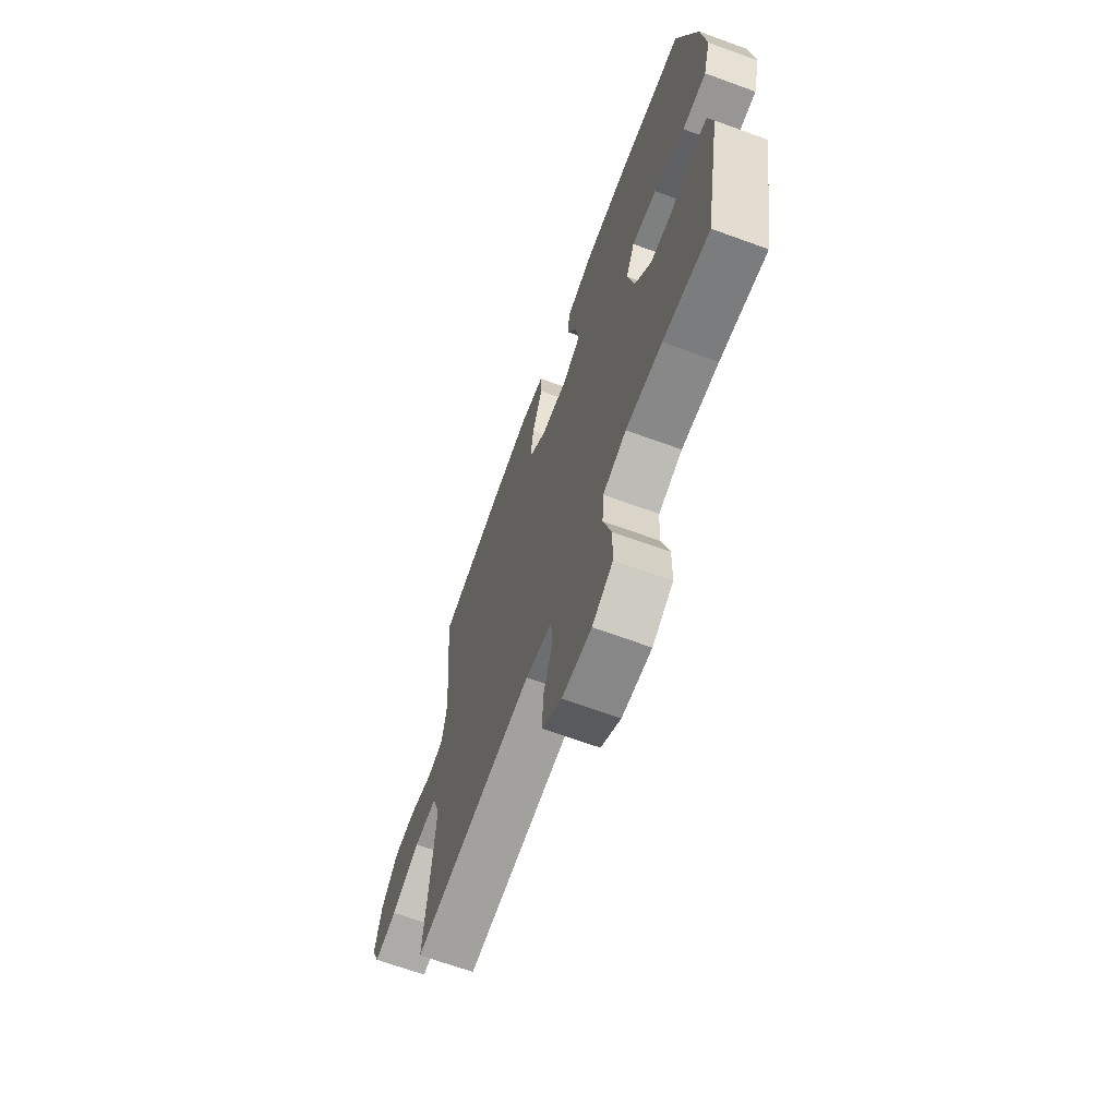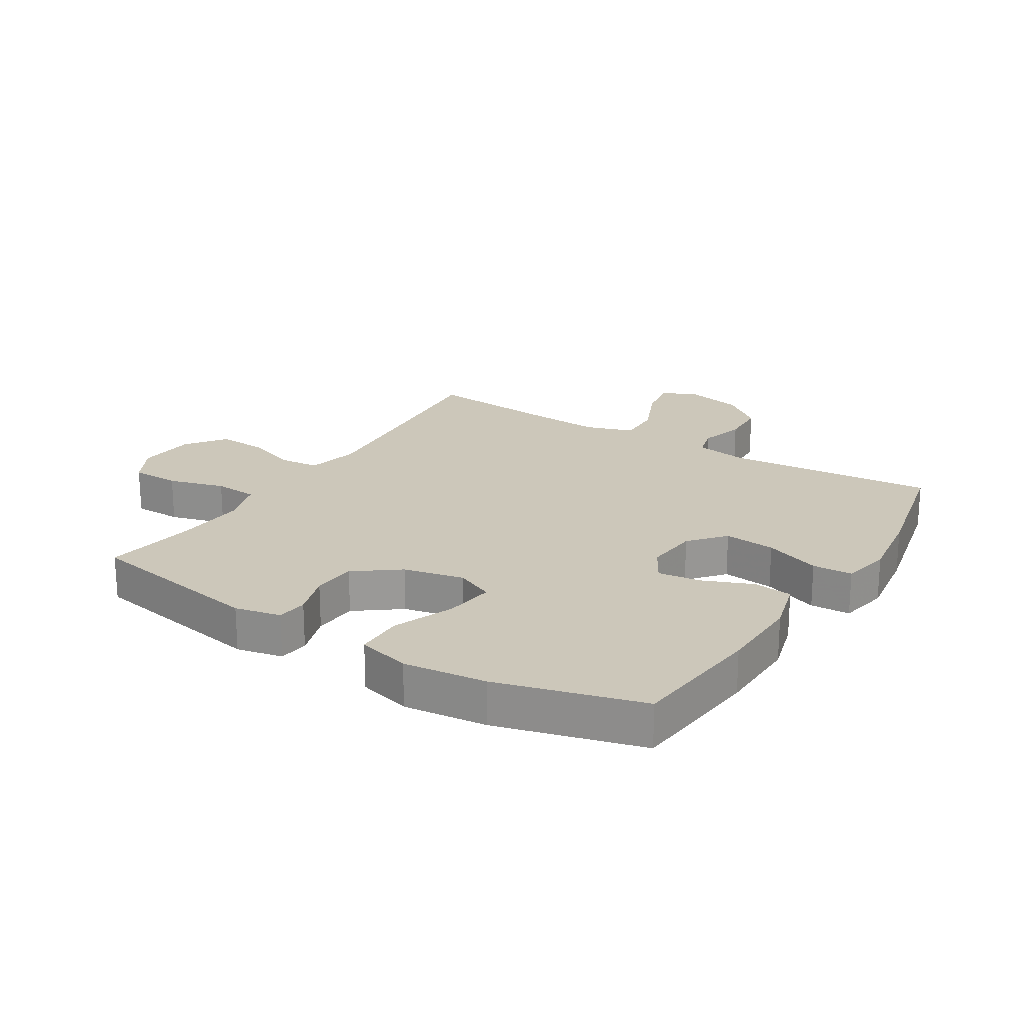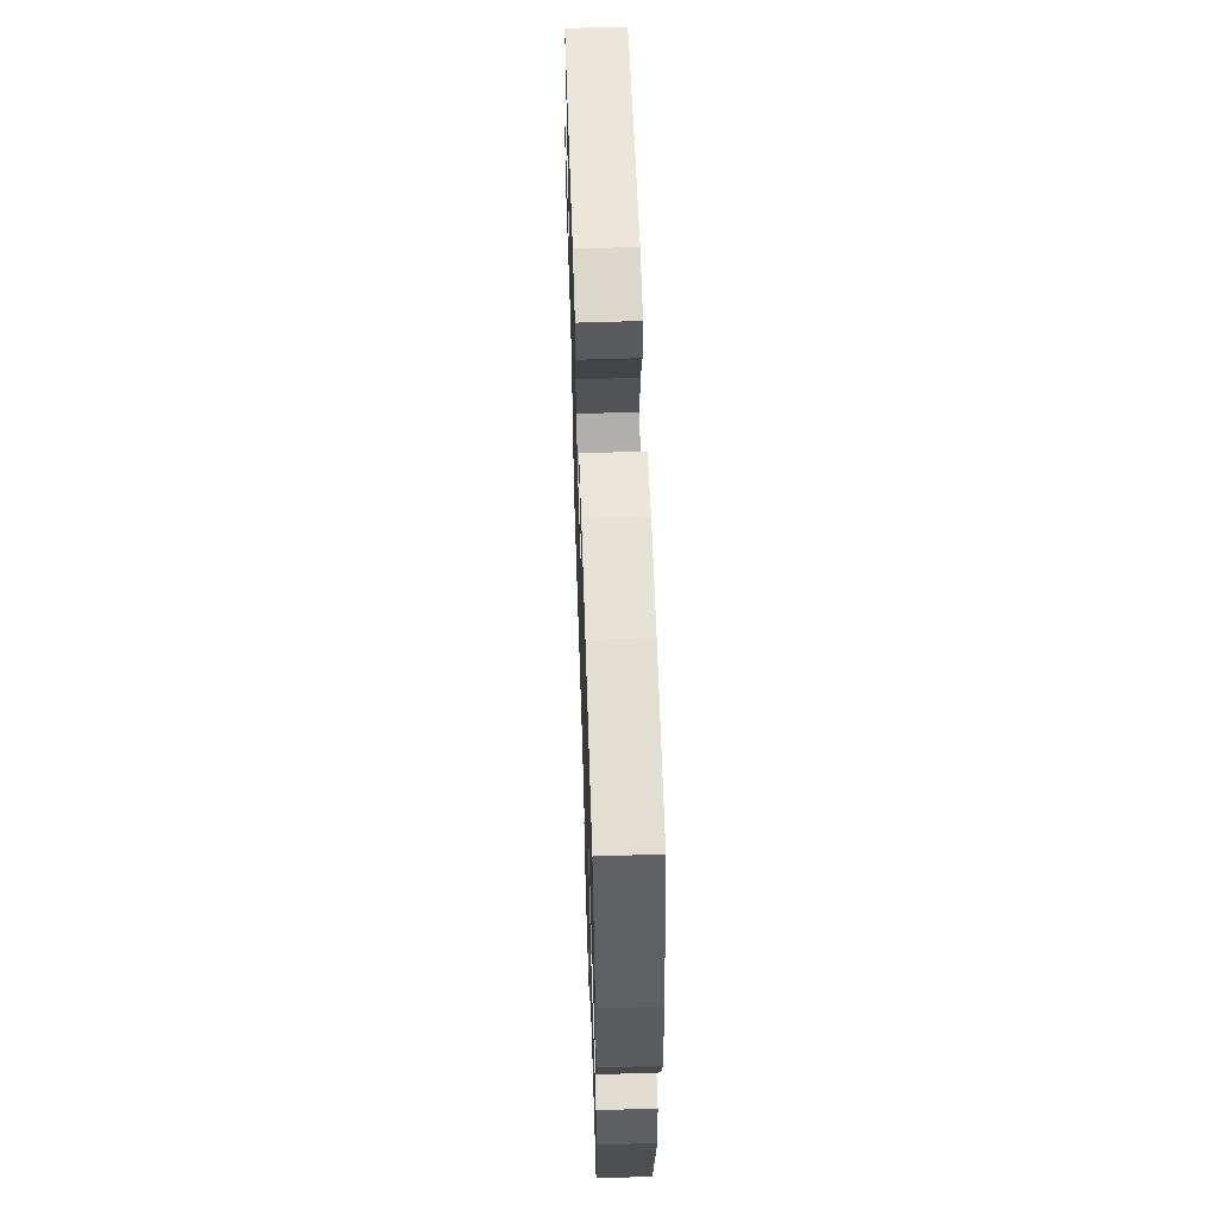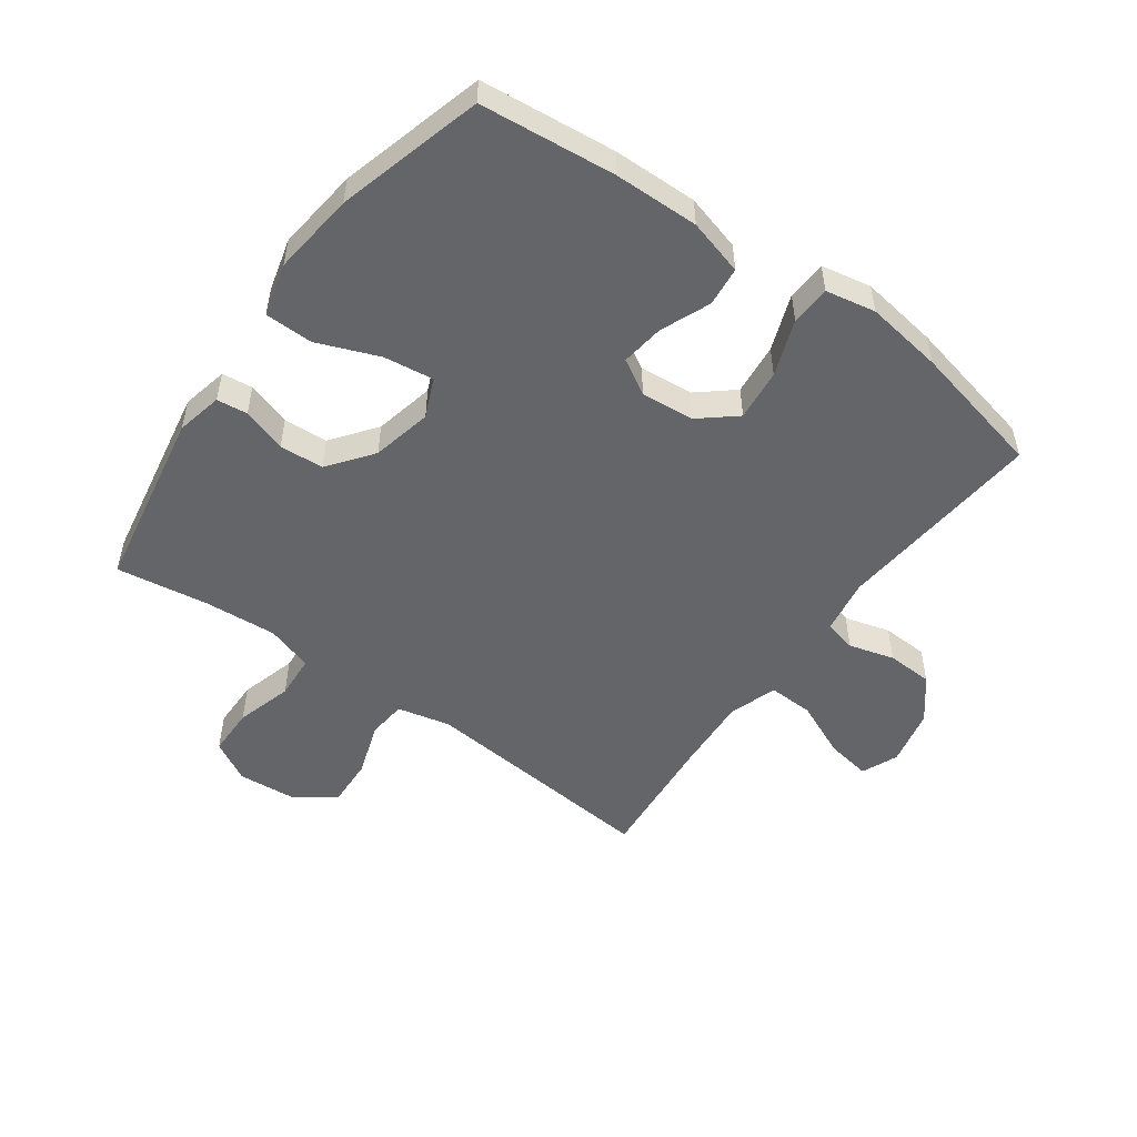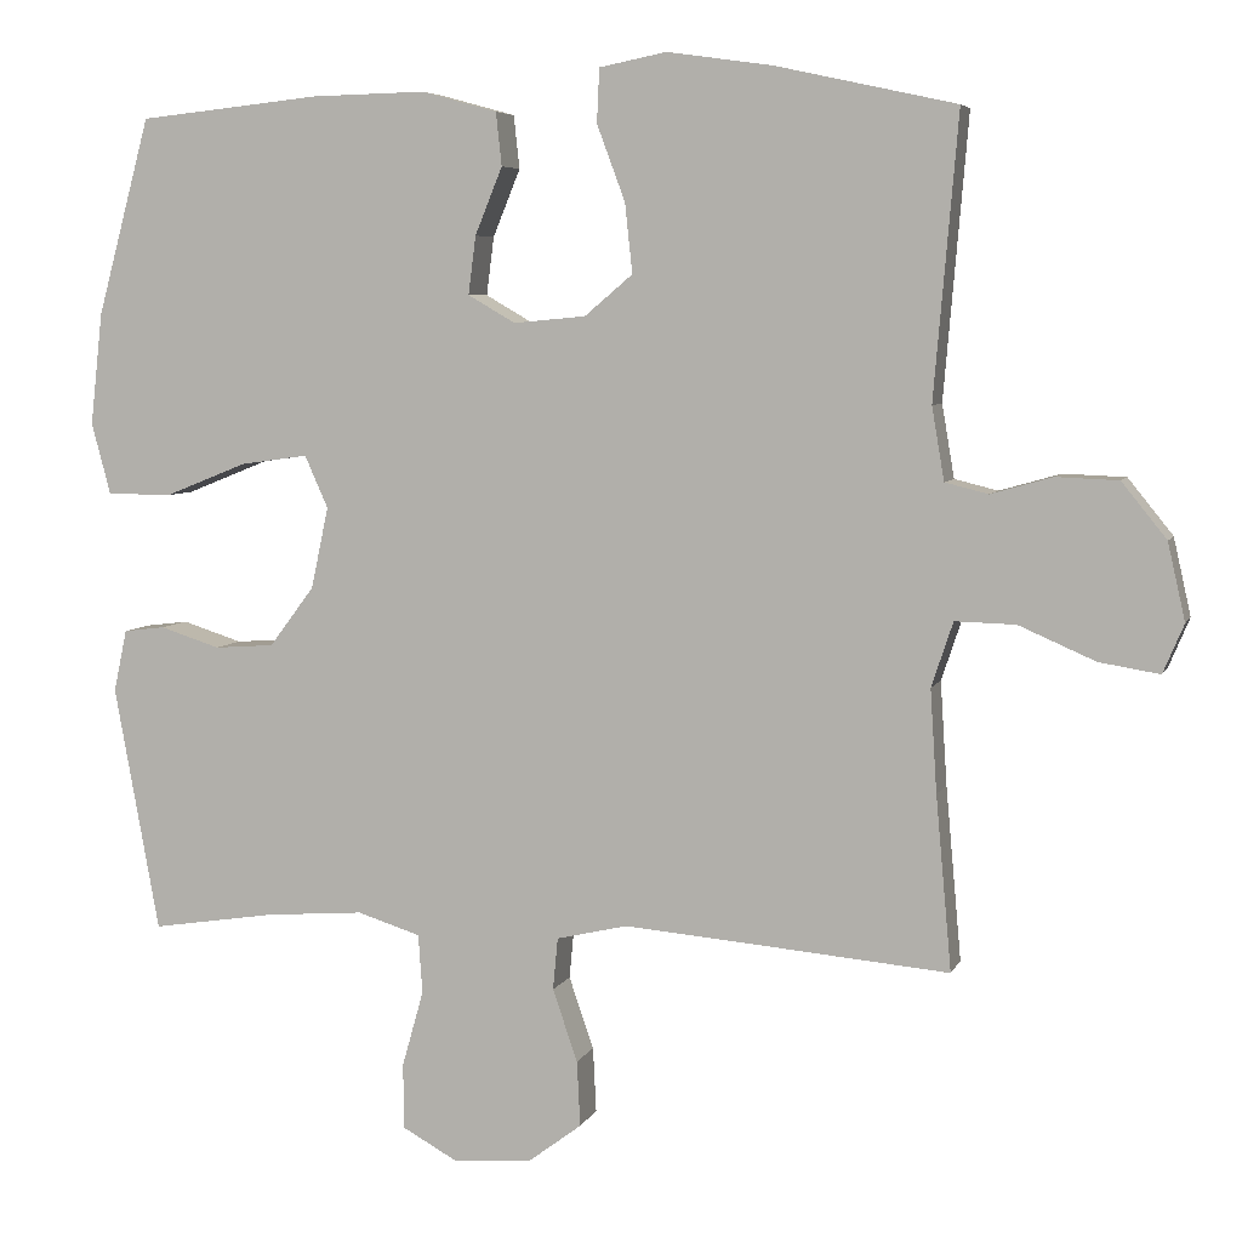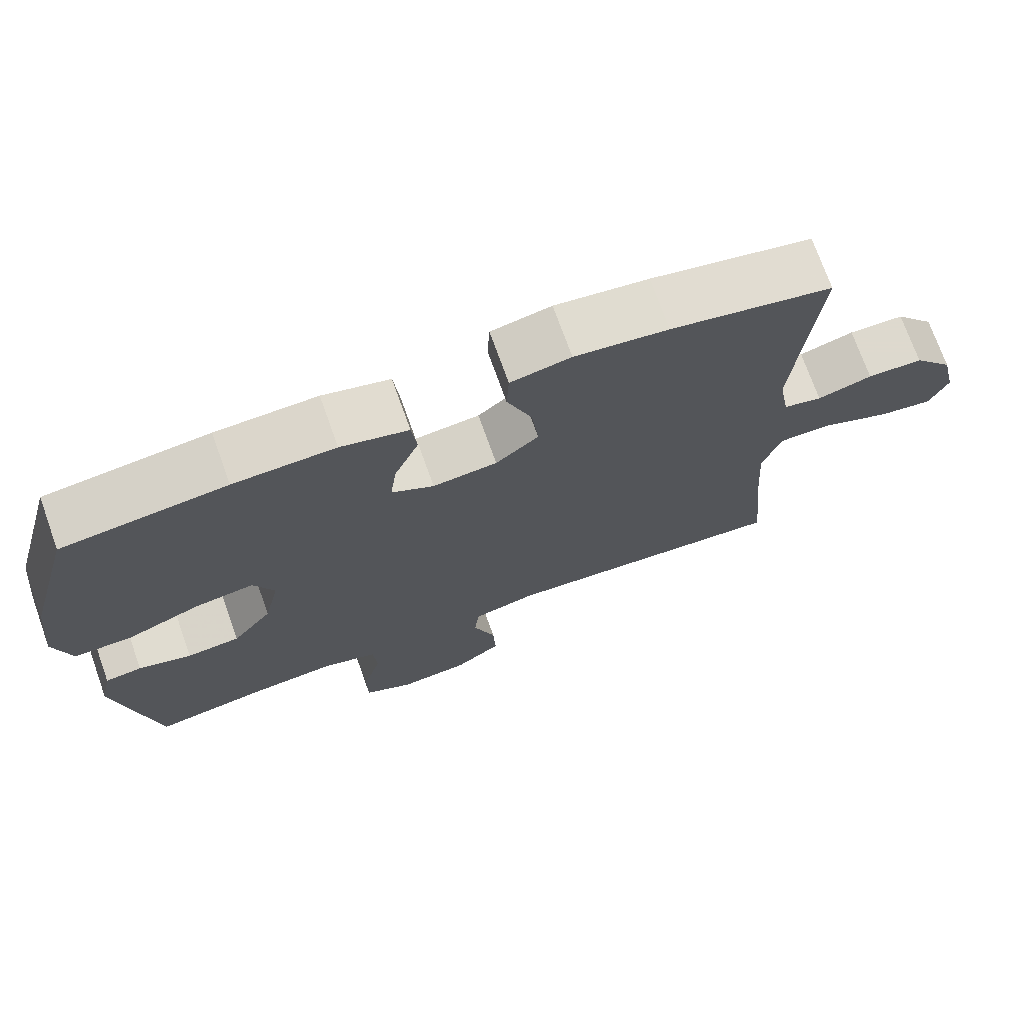
<metadata>
{"format":"obj","ext":"obj","renderer":"f3d","projection":"perspective","resolution":1024,"background":"white","views":[{"elev":-67.2,"azim":-110.1,"up":"+Z"},{"elev":21.5,"azim":-58.1,"up":"+Y"},{"elev":61.7,"azim":-91.9,"up":"+Z"},{"elev":-51.6,"azim":-36.0,"up":"+Y"},{"elev":5.9,"azim":15.6,"up":"+Z"},{"elev":72.9,"azim":-19.7,"up":"+Z"}]}
</metadata>
<code>
v 0.5 0.07 -0.5
v 0.238 0.07 -0.477
v 0.108 0.07 -0.466
v 0.022 0.07 -0.486
v 0.016 0.07 -0.549
v 0.046 0.07 -0.636
v 0.05 0.07 -0.715
v -0.014 0.07 -0.763
v -0.109 0.07 -0.771
v -0.176 0.07 -0.734
v -0.177 0.07 -0.655
v -0.151 0.07 -0.563
v -0.156 0.07 -0.492
v -0.232 0.07 -0.468
v -0.35 0.07 -0.477
v -0.5 0.07 -0.5
v -0.554 0.07 -0.204
v -0.538 0.07 -0.129
v -0.488 0.07 -0.123
v -0.416 0.07 -0.146
v -0.344 0.07 -0.141
v -0.29 0.07 -0.069
v -0.269 0.07 0.029
v -0.297 0.07 0.092
v -0.378 0.07 0.081
v -0.478 0.07 0.041
v -0.556 0.07 0.042
v -0.579 0.07 0.128
v -0.564 0.07 0.263
v -0.5 0.07 0.5
v -0.28 0.07 0.523
v -0.143 0.07 0.526
v -0.052 0.07 0.501
v -0.045 0.07 0.437
v -0.078 0.07 0.356
v -0.087 0.07 0.286
v -0.03 0.07 0.253
v 0.057 0.07 0.261
v 0.115 0.07 0.31
v 0.106 0.07 0.394
v 0.072 0.07 0.485
v 0.075 0.07 0.55
v 0.156 0.07 0.566
v 0.282 0.07 0.548
v 0.5 0.07 0.5
v 0.471 0.07 0.16
v 0.486 0.07 0.072
v 0.538 0.07 0.059
v 0.612 0.07 0.08
v 0.687 0.07 0.077
v 0.741 0.07 0.01
v 0.762 0.07 -0.083
v 0.737 0.07 -0.142
v 0.664 0.07 -0.13
v 0.572 0.07 -0.09
v 0.499 0.07 -0.088
v 0.473 0.07 -0.166
v 0.481 0.07 -0.29
v 0.5 0 -0.5
v 0.238 0 -0.477
v 0.108 0 -0.466
v 0.022 0 -0.486
v 0.016 0 -0.549
v 0.046 0 -0.636
v 0.05 0 -0.715
v -0.014 0 -0.763
v -0.109 0 -0.771
v -0.176 0 -0.734
v -0.177 0 -0.655
v -0.151 0 -0.563
v -0.156 0 -0.492
v -0.232 0 -0.468
v -0.35 0 -0.477
v -0.5 0 -0.5
v -0.554 0 -0.204
v -0.538 0 -0.129
v -0.488 0 -0.123
v -0.416 0 -0.146
v -0.344 0 -0.141
v -0.29 0 -0.069
v -0.269 0 0.029
v -0.297 0 0.092
v -0.378 0 0.081
v -0.478 0 0.041
v -0.556 0 0.042
v -0.579 0 0.128
v -0.564 0 0.263
v -0.5 0 0.5
v -0.28 0 0.523
v -0.143 0 0.526
v -0.052 0 0.501
v -0.045 0 0.437
v -0.078 0 0.356
v -0.087 0 0.286
v -0.03 0 0.253
v 0.057 0 0.261
v 0.115 0 0.31
v 0.106 0 0.394
v 0.072 0 0.485
v 0.075 0 0.55
v 0.156 0 0.566
v 0.282 0 0.548
v 0.5 0 0.5
v 0.471 0 0.16
v 0.486 0 0.072
v 0.538 0 0.059
v 0.612 0 0.08
v 0.687 0 0.077
v 0.741 0 0.01
v 0.762 0 -0.083
v 0.737 0 -0.142
v 0.664 0 -0.13
v 0.572 0 -0.09
v 0.499 0 -0.088
v 0.473 0 -0.166
v 0.481 0 -0.29
f 52 53 54 55
f 52 55 56
f 51 52 56
f 48 49 50 51
f 48 51 56
f 47 48 56 57
f 43 44 45 46
f 43 46 47 57
f 40 41 42 43
f 39 40 43 57
f 32 33 34 35
f 32 35 36
f 31 32 36
f 30 31 36
f 29 30 36 37
f 25 26 27 28
f 24 25 28 29
f 17 18 19 20
f 15 16 17 20
f 14 15 20 21
f 13 14 21 22
f 9 10 11 12
f 9 12 13
f 8 9 13
f 5 6 7 8
f 4 5 8 13
f 3 4 13 22
f 58 1 2
f 38 39 57 58
f 37 38 58 2
f 24 29 37
f 23 24 37 2
f 2 3 22 23
f 113 112 111 110
f 114 113 110
f 114 110 109
f 109 108 107 106
f 114 109 106
f 115 114 106 105
f 104 103 102 101
f 115 105 104 101
f 101 100 99 98
f 115 101 98 97
f 93 92 91 90
f 94 93 90
f 94 90 89
f 94 89 88
f 95 94 88 87
f 86 85 84 83
f 87 86 83 82
f 78 77 76 75
f 78 75 74 73
f 79 78 73 72
f 80 79 72 71
f 70 69 68 67
f 71 70 67
f 71 67 66
f 66 65 64 63
f 71 66 63 62
f 80 71 62 61
f 60 59 116
f 116 115 97 96
f 60 116 96 95
f 95 87 82
f 60 95 82 81
f 81 80 61 60
f 1 59 60 2
f 2 60 61 3
f 3 61 62 4
f 4 62 63 5
f 5 63 64 6
f 6 64 65 7
f 7 65 66 8
f 8 66 67 9
f 9 67 68 10
f 10 68 69 11
f 11 69 70 12
f 12 70 71 13
f 13 71 72 14
f 14 72 73 15
f 15 73 74 16
f 16 74 75 17
f 17 75 76 18
f 18 76 77 19
f 19 77 78 20
f 20 78 79 21
f 21 79 80 22
f 22 80 81 23
f 23 81 82 24
f 24 82 83 25
f 25 83 84 26
f 26 84 85 27
f 27 85 86 28
f 28 86 87 29
f 29 87 88 30
f 30 88 89 31
f 31 89 90 32
f 32 90 91 33
f 33 91 92 34
f 34 92 93 35
f 35 93 94 36
f 36 94 95 37
f 37 95 96 38
f 38 96 97 39
f 39 97 98 40
f 40 98 99 41
f 41 99 100 42
f 42 100 101 43
f 43 101 102 44
f 44 102 103 45
f 45 103 104 46
f 46 104 105 47
f 47 105 106 48
f 48 106 107 49
f 49 107 108 50
f 50 108 109 51
f 51 109 110 52
f 52 110 111 53
f 53 111 112 54
f 54 112 113 55
f 55 113 114 56
f 56 114 115 57
f 57 115 116 58
f 58 116 59 1

</code>
